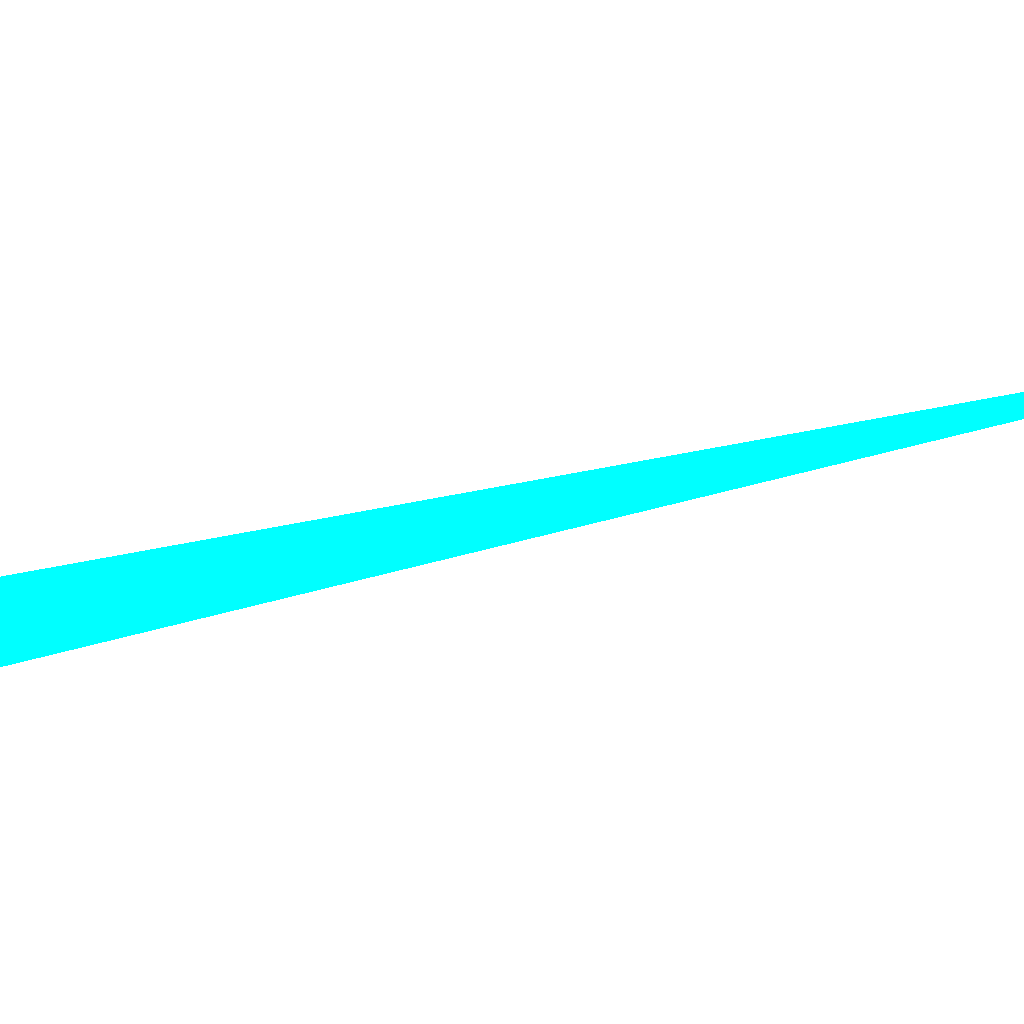
<metadata>
{"format":"obj","ext":"obj","renderer":"f3d","projection":"perspective","resolution":1024,"background":"white","views":[{"elev":68.2,"azim":-123.9,"up":"+Z"}]}
</metadata>
<code>
o geometry_0
v 6.125e+05 5.855e+06 664 0 1 1
v 6.125e+05 5.855e+06 664 0 1 1
v 6.125e+05 5.855e+06 664 0 1 1
f 2 3 1

</code>
